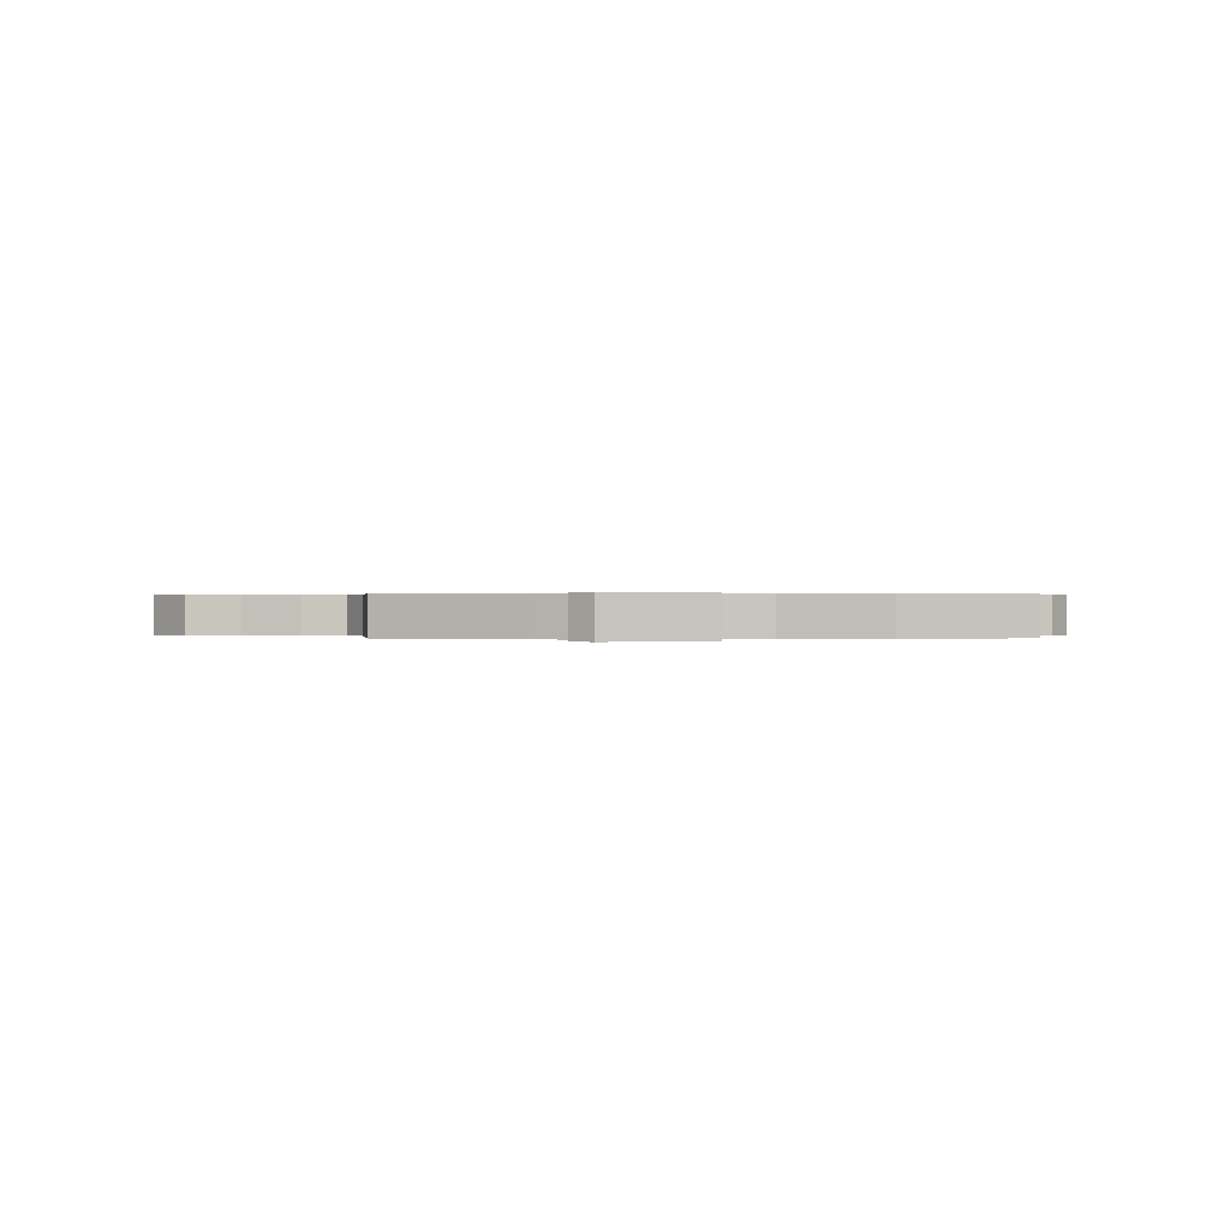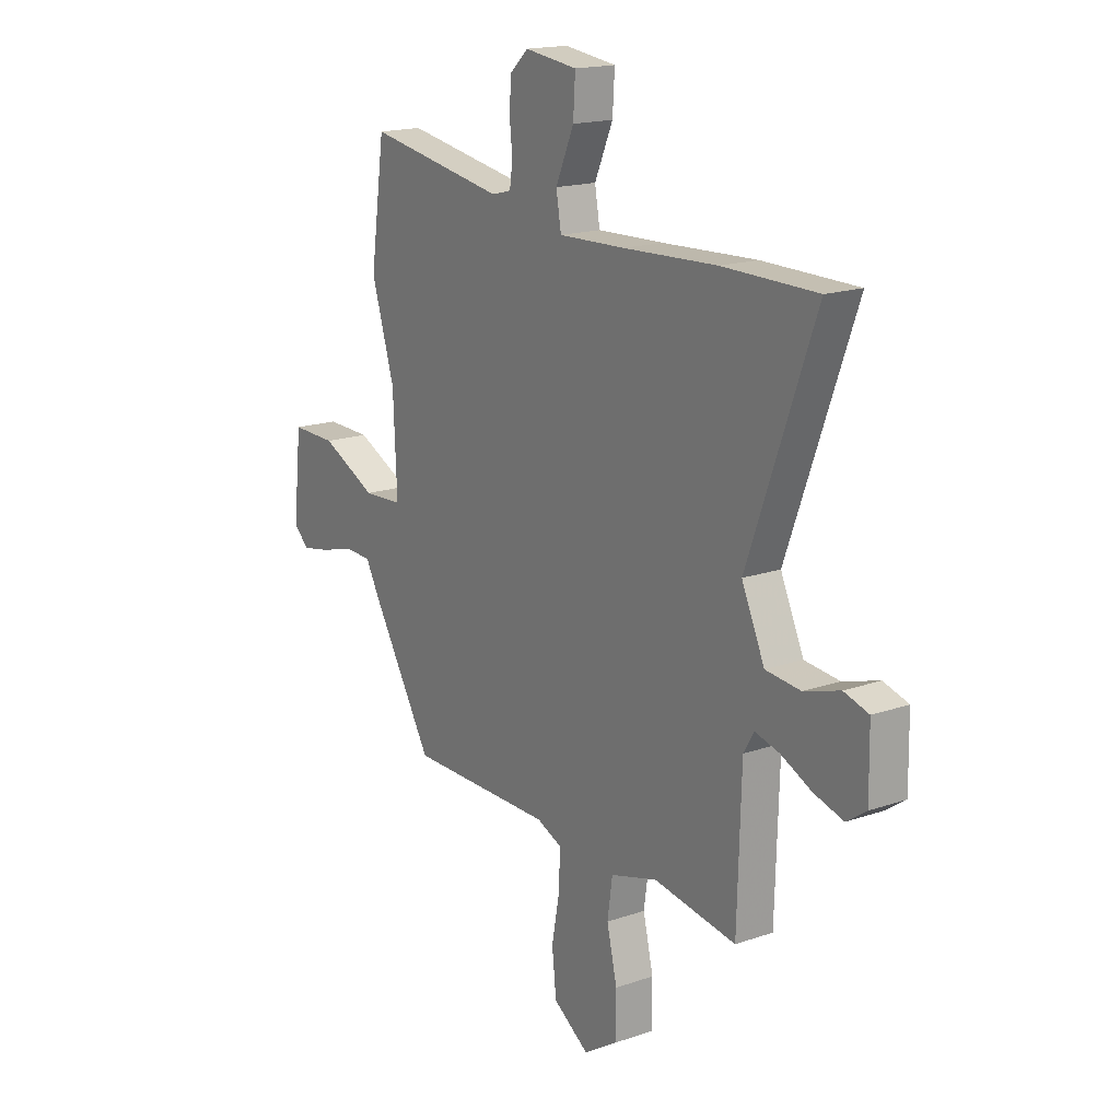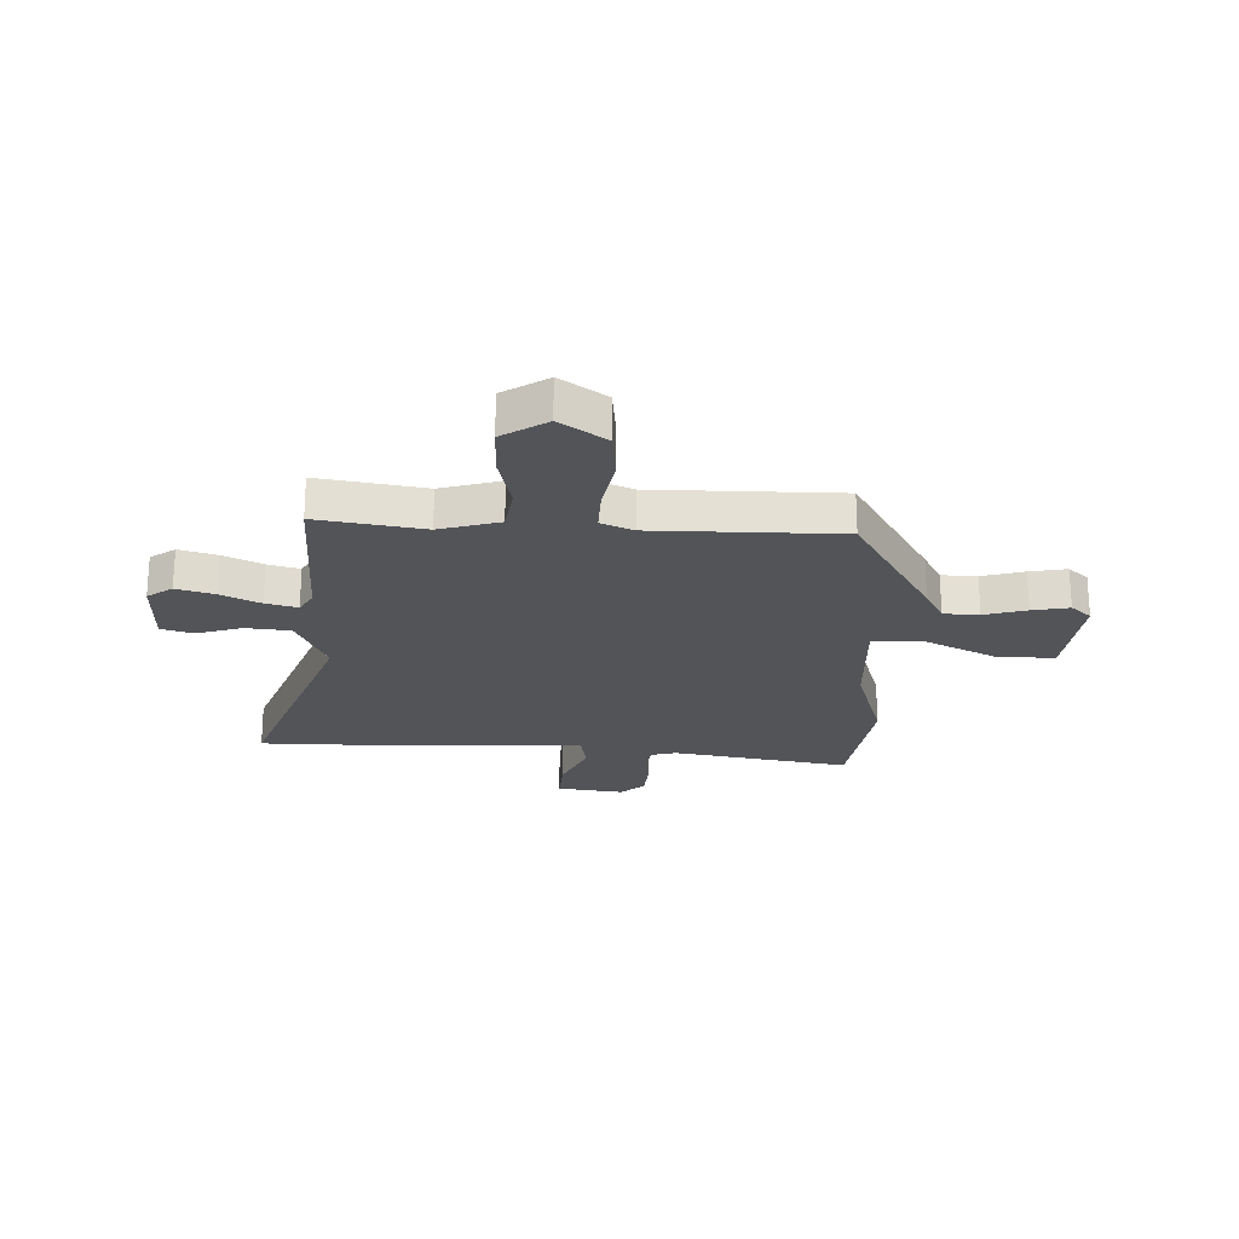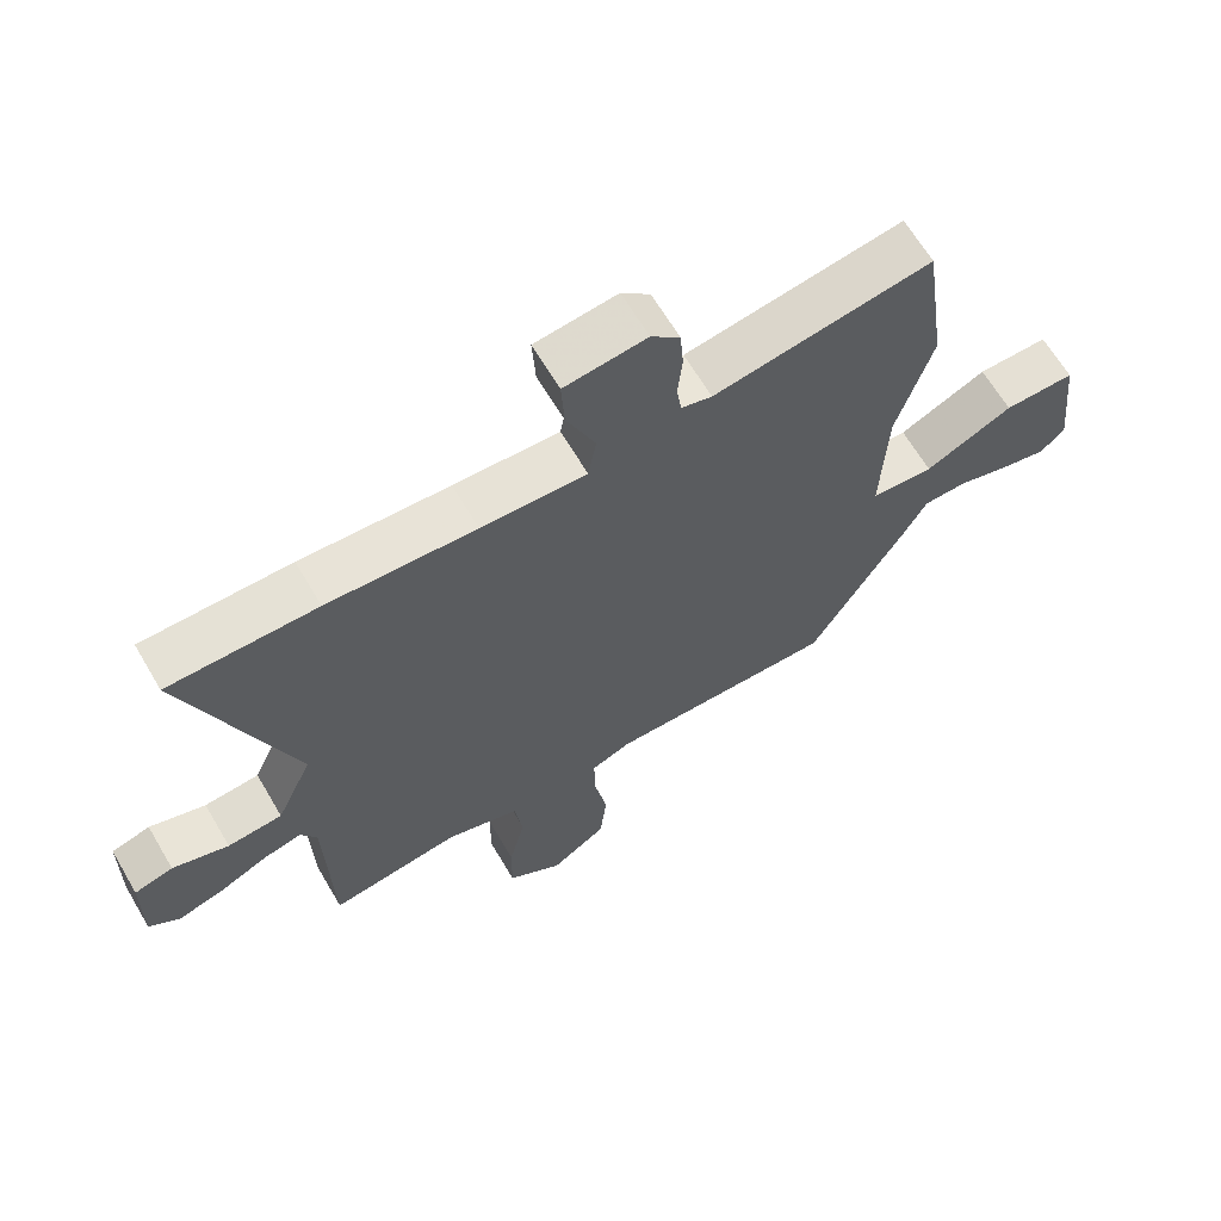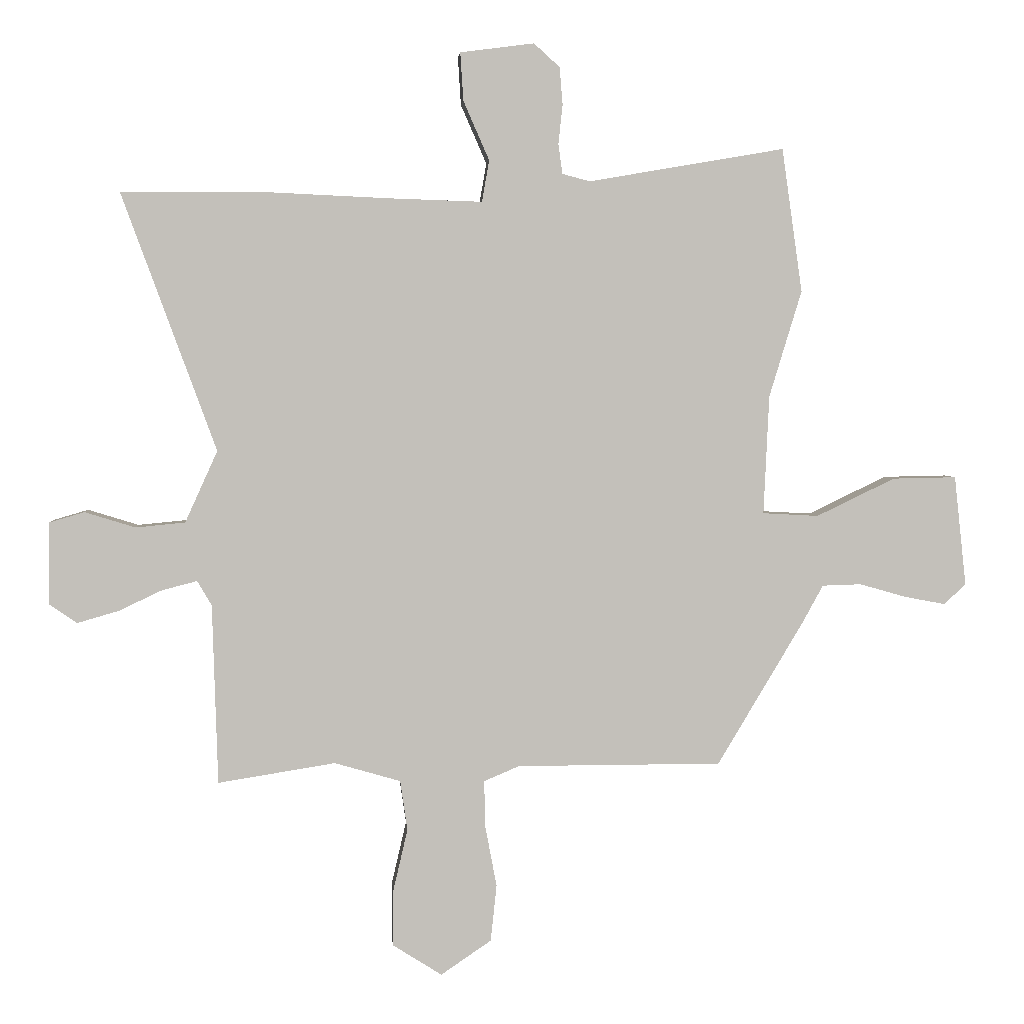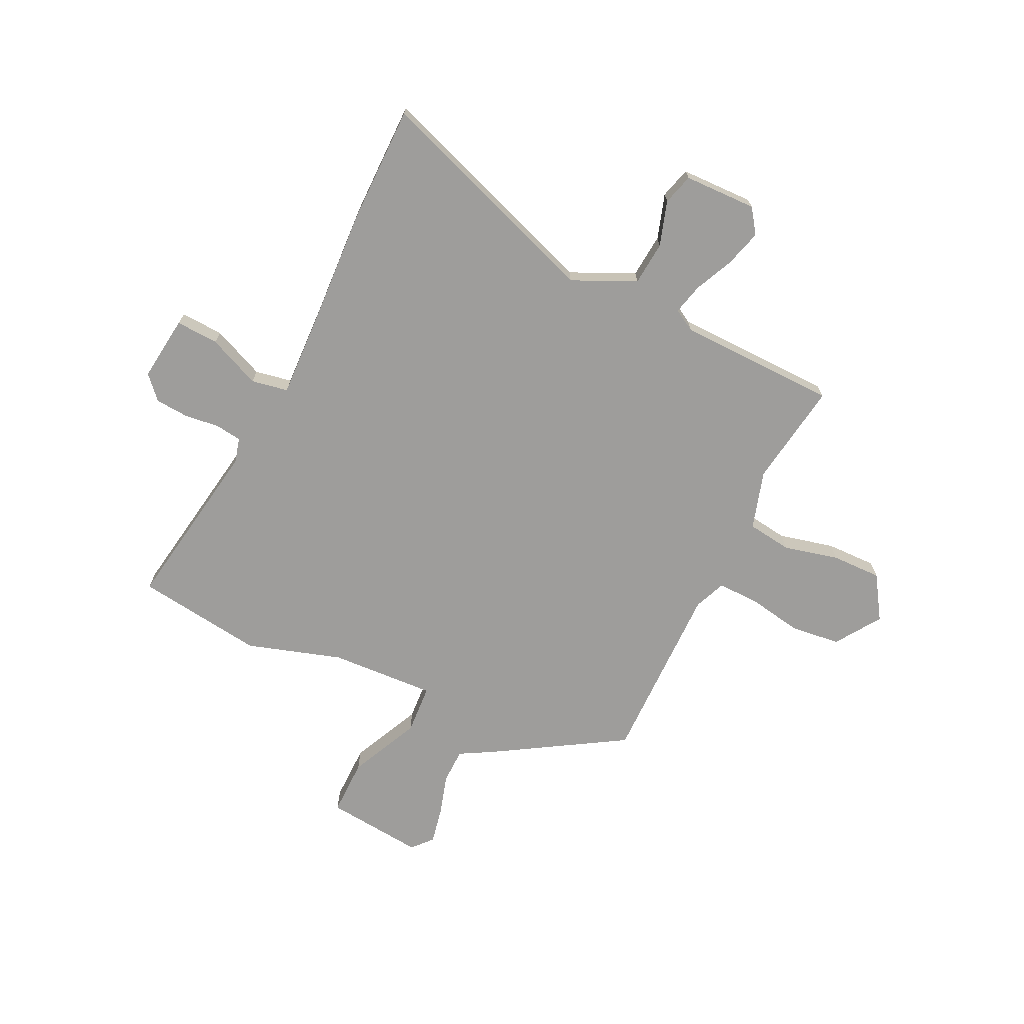
<metadata>
{"format":"obj","ext":"obj","renderer":"f3d","projection":"perspective","resolution":1024,"background":"white","views":[{"elev":0.2,"azim":-97.1,"up":"+Y"},{"elev":17.2,"azim":55.3,"up":"+Z"},{"elev":-23.2,"azim":177.8,"up":"+Y"},{"elev":64.6,"azim":149.6,"up":"+Z"},{"elev":3.3,"azim":175.5,"up":"+Z"},{"elev":-70.6,"azim":64.8,"up":"+Y"}]}
</metadata>
<code>
v -0.385 0.07 -0.464
v -0.529 0.07 -0.223
v -0.563 0.07 -0.161
v -0.628 0.07 -0.159
v -0.705 0.07 -0.181
v -0.773 0.07 -0.194
v -0.81 0.07 -0.161
v -0.79 0.07 0.023
v -0.684 0.07 0.021
v -0.553 0.07 -0.042
v -0.46 0.07 -0.037
v -0.469 0.07 0.161
v -0.523 0.07 0.338
v -0.489 0.07 0.577
v -0.163 0.07 0.521
v -0.117 0.07 0.533
v -0.11 0.07 0.582
v -0.117 0.07 0.648
v -0.112 0.07 0.71
v -0.069 0.07 0.749
v 0.054 0.07 0.733
v 0.049 0.07 0.653
v 0.006 0.07 0.555
v 0.018 0.07 0.486
v 0.175 0.07 0.491
v 0.396 0.07 0.501
v 0.617 0.07 0.499
v 0.46 0.07 0.071
v 0.514 0.07 -0.048
v 0.596 0.07 -0.056
v 0.68 0.07 -0.03
v 0.738 0.07 -0.047
v 0.74 0.07 -0.183
v 0.694 0.07 -0.215
v 0.625 0.07 -0.195
v 0.553 0.07 -0.161
v 0.495 0.07 -0.146
v 0.471 0.07 -0.187
v 0.462 0.07 -0.486
v 0.267 0.07 -0.455
v 0.157 0.07 -0.487
v 0.145 0.07 -0.57
v 0.169 0.07 -0.673
v 0.17 0.07 -0.767
v 0.088 0.07 -0.819
v 0.004 0.07 -0.762
v -0.006 0.07 -0.668
v 0.013 0.07 -0.567
v 0.015 0.07 -0.489
v -0.044 0.07 -0.464
v -0.385 0 -0.464
v -0.529 0 -0.223
v -0.563 0 -0.161
v -0.628 0 -0.159
v -0.705 0 -0.181
v -0.773 0 -0.194
v -0.81 0 -0.161
v -0.79 0 0.023
v -0.684 0 0.021
v -0.553 0 -0.042
v -0.46 0 -0.037
v -0.469 0 0.161
v -0.523 0 0.338
v -0.489 0 0.577
v -0.163 0 0.521
v -0.117 0 0.533
v -0.11 0 0.582
v -0.117 0 0.648
v -0.112 0 0.71
v -0.069 0 0.749
v 0.054 0 0.733
v 0.049 0 0.653
v 0.006 0 0.555
v 0.018 0 0.486
v 0.175 0 0.491
v 0.396 0 0.501
v 0.617 0 0.499
v 0.46 0 0.071
v 0.514 0 -0.048
v 0.596 0 -0.056
v 0.68 0 -0.03
v 0.738 0 -0.047
v 0.74 0 -0.183
v 0.694 0 -0.215
v 0.625 0 -0.195
v 0.553 0 -0.161
v 0.495 0 -0.146
v 0.471 0 -0.187
v 0.462 0 -0.486
v 0.267 0 -0.455
v 0.157 0 -0.487
v 0.145 0 -0.57
v 0.169 0 -0.673
v 0.17 0 -0.767
v 0.088 0 -0.819
v 0.004 0 -0.762
v -0.006 0 -0.668
v 0.013 0 -0.567
v 0.015 0 -0.489
v -0.044 0 -0.464
f 46 47 48
f 45 46 48
f 44 45 48
f 43 44 48
f 42 43 48
f 41 42 48 49
f 40 41 49 50
f 38 39 40
f 1 2 3
f 50 1 3
f 40 50 3
f 38 40 3
f 37 38 3
f 34 35 36
f 33 34 36
f 32 33 36
f 31 32 36
f 30 31 36
f 29 30 36 37
f 25 26 27 28
f 29 37 3
f 28 29 3
f 25 28 3
f 24 25 3
f 21 22 23
f 20 21 23
f 19 20 23
f 18 19 23
f 17 18 23
f 16 17 23 24
f 12 13 14 15
f 15 16 24
f 12 15 24
f 11 12 24
f 8 9 10
f 7 8 10
f 6 7 10
f 5 6 10
f 4 5 10
f 4 10 11
f 3 4 11
f 3 11 24
f 98 97 96
f 98 96 95
f 98 95 94
f 98 94 93
f 98 93 92
f 99 98 92 91
f 100 99 91 90
f 90 89 88
f 53 52 51
f 53 51 100
f 53 100 90
f 53 90 88
f 53 88 87
f 86 85 84
f 86 84 83
f 86 83 82
f 86 82 81
f 86 81 80
f 87 86 80 79
f 78 77 76 75
f 53 87 79
f 53 79 78
f 53 78 75
f 53 75 74
f 73 72 71
f 73 71 70
f 73 70 69
f 73 69 68
f 73 68 67
f 74 73 67 66
f 65 64 63 62
f 74 66 65
f 74 65 62
f 74 62 61
f 60 59 58
f 60 58 57
f 60 57 56
f 60 56 55
f 60 55 54
f 61 60 54
f 61 54 53
f 74 61 53
f 1 51 52 2
f 2 52 53 3
f 3 53 54 4
f 4 54 55 5
f 5 55 56 6
f 6 56 57 7
f 7 57 58 8
f 8 58 59 9
f 9 59 60 10
f 10 60 61 11
f 11 61 62 12
f 12 62 63 13
f 13 63 64 14
f 14 64 65 15
f 15 65 66 16
f 16 66 67 17
f 17 67 68 18
f 18 68 69 19
f 19 69 70 20
f 20 70 71 21
f 21 71 72 22
f 22 72 73 23
f 23 73 74 24
f 24 74 75 25
f 25 75 76 26
f 26 76 77 27
f 27 77 78 28
f 28 78 79 29
f 29 79 80 30
f 30 80 81 31
f 31 81 82 32
f 32 82 83 33
f 33 83 84 34
f 34 84 85 35
f 35 85 86 36
f 36 86 87 37
f 37 87 88 38
f 38 88 89 39
f 39 89 90 40
f 40 90 91 41
f 41 91 92 42
f 42 92 93 43
f 43 93 94 44
f 44 94 95 45
f 45 95 96 46
f 46 96 97 47
f 47 97 98 48
f 48 98 99 49
f 49 99 100 50
f 50 100 51 1

</code>
